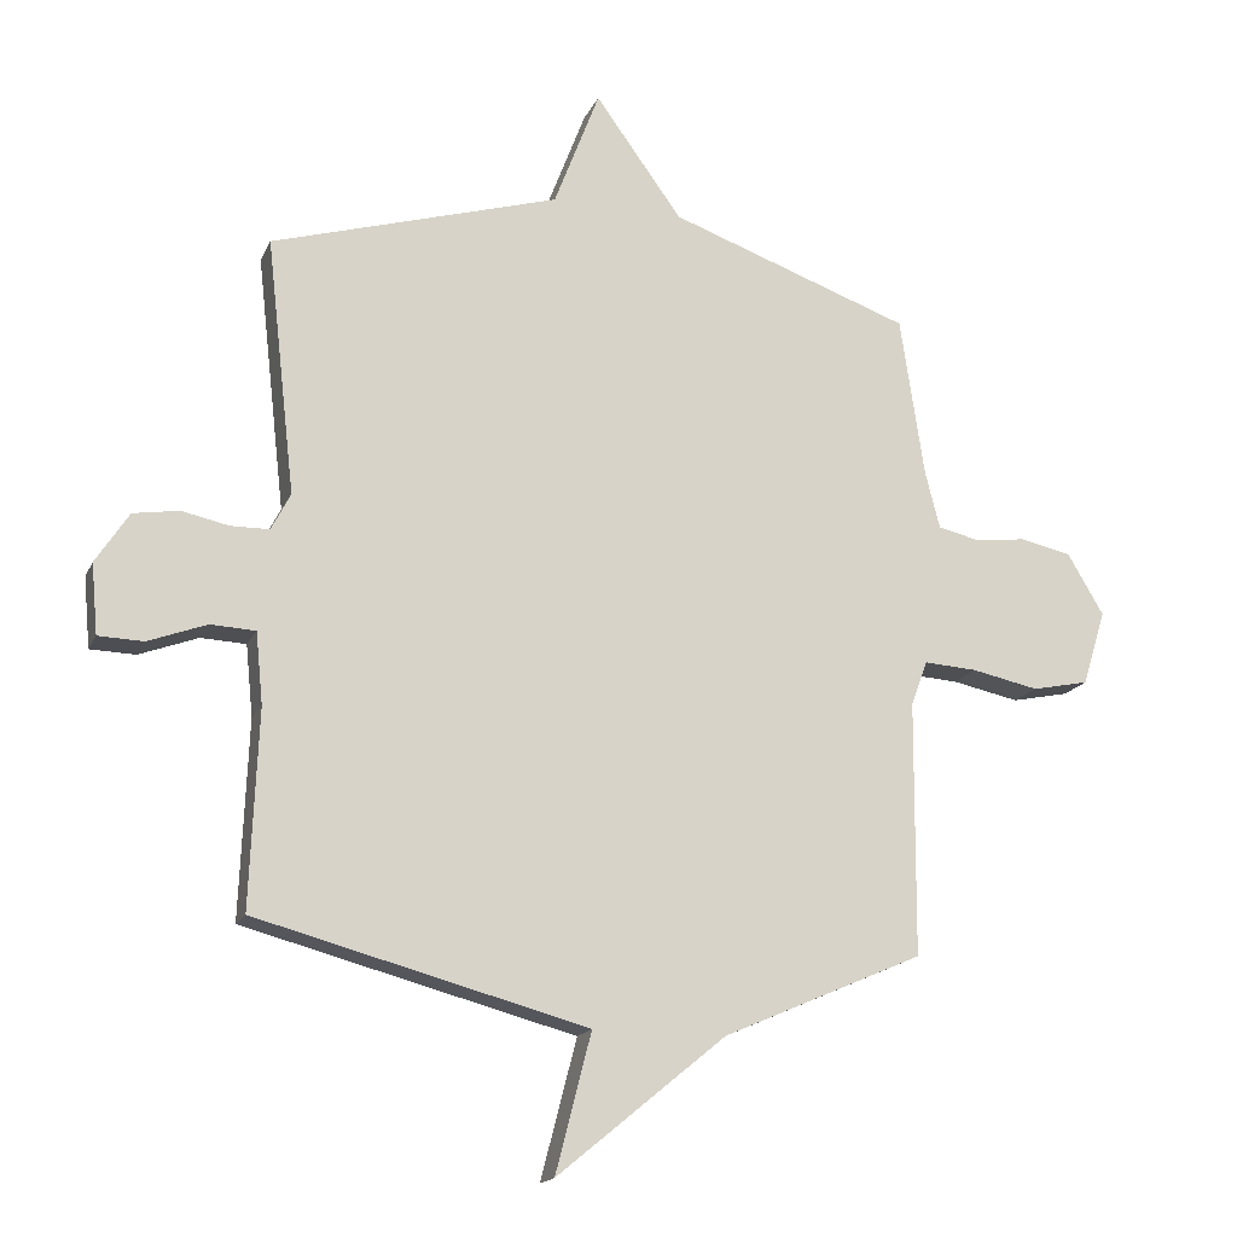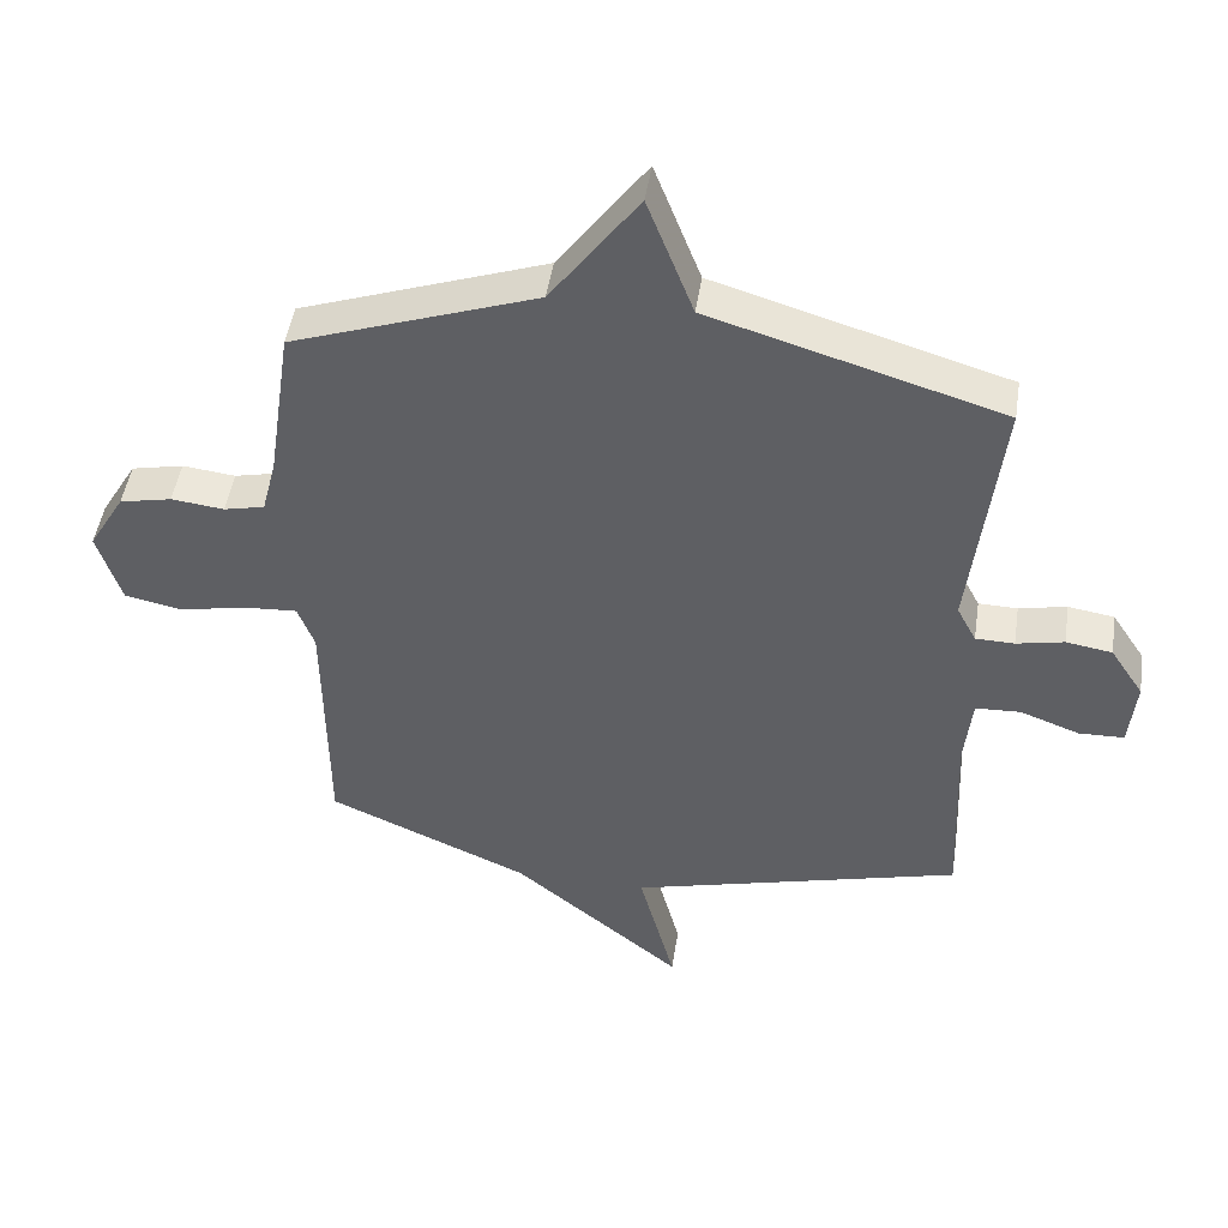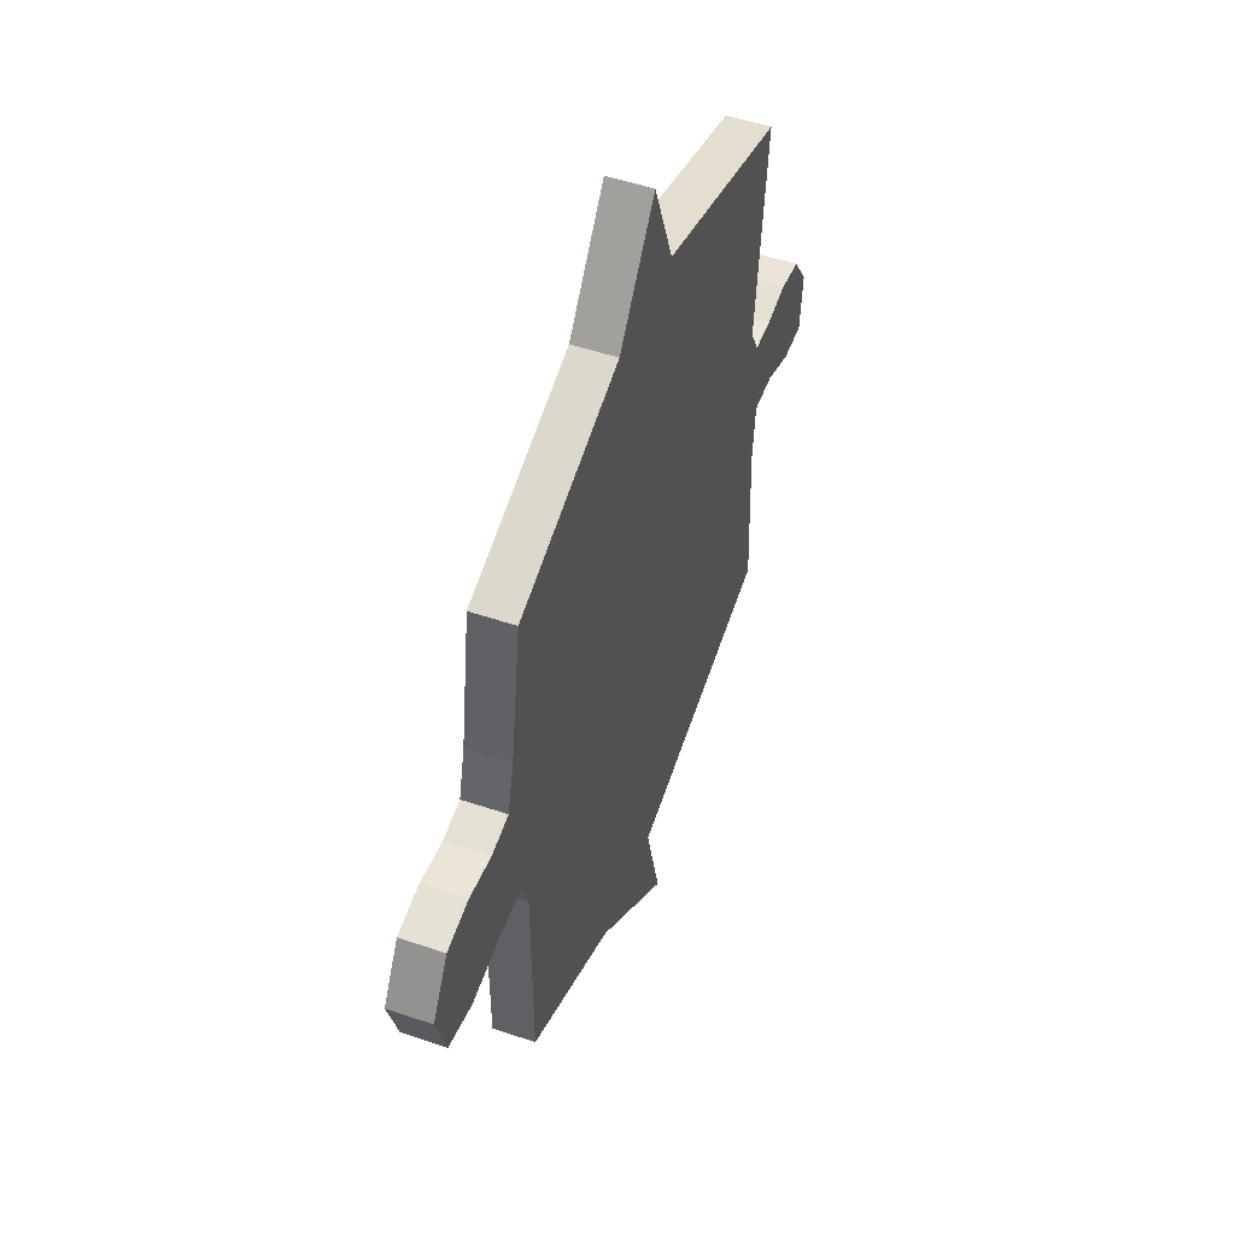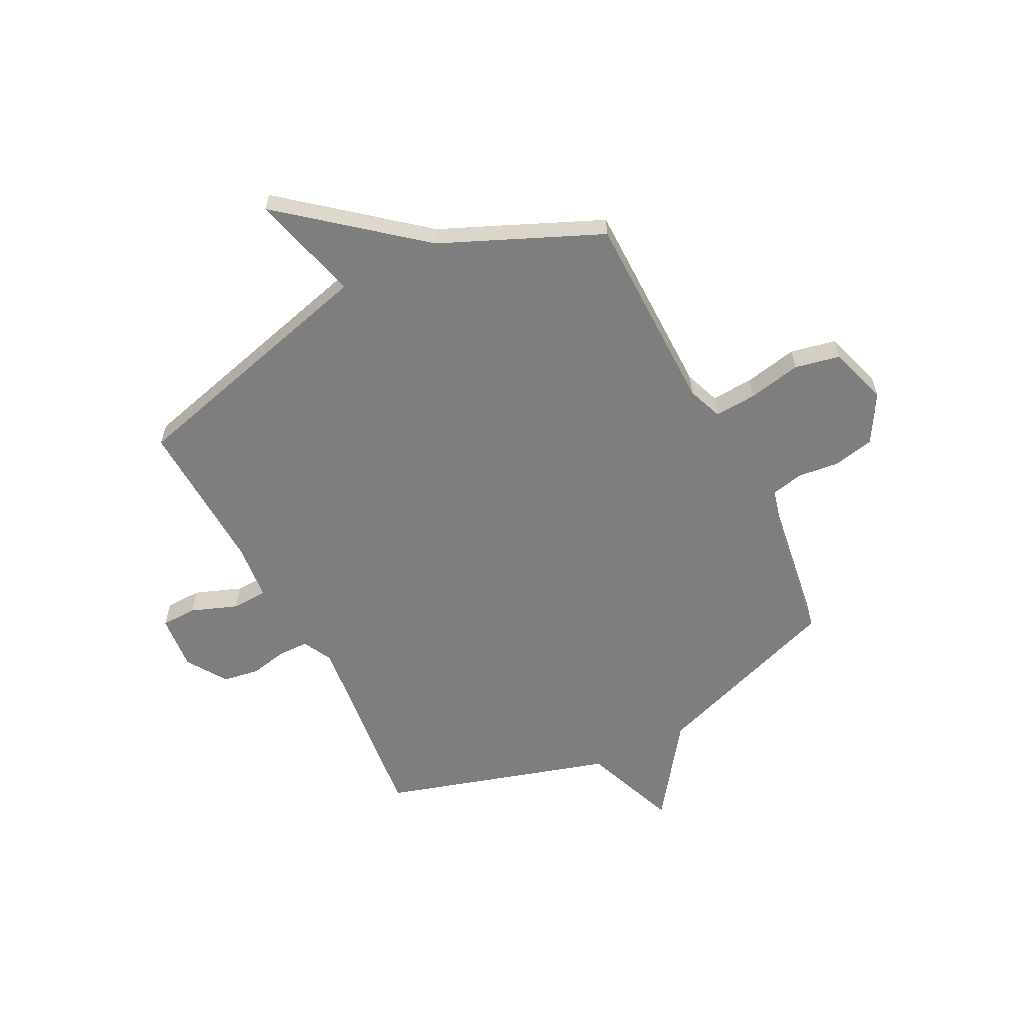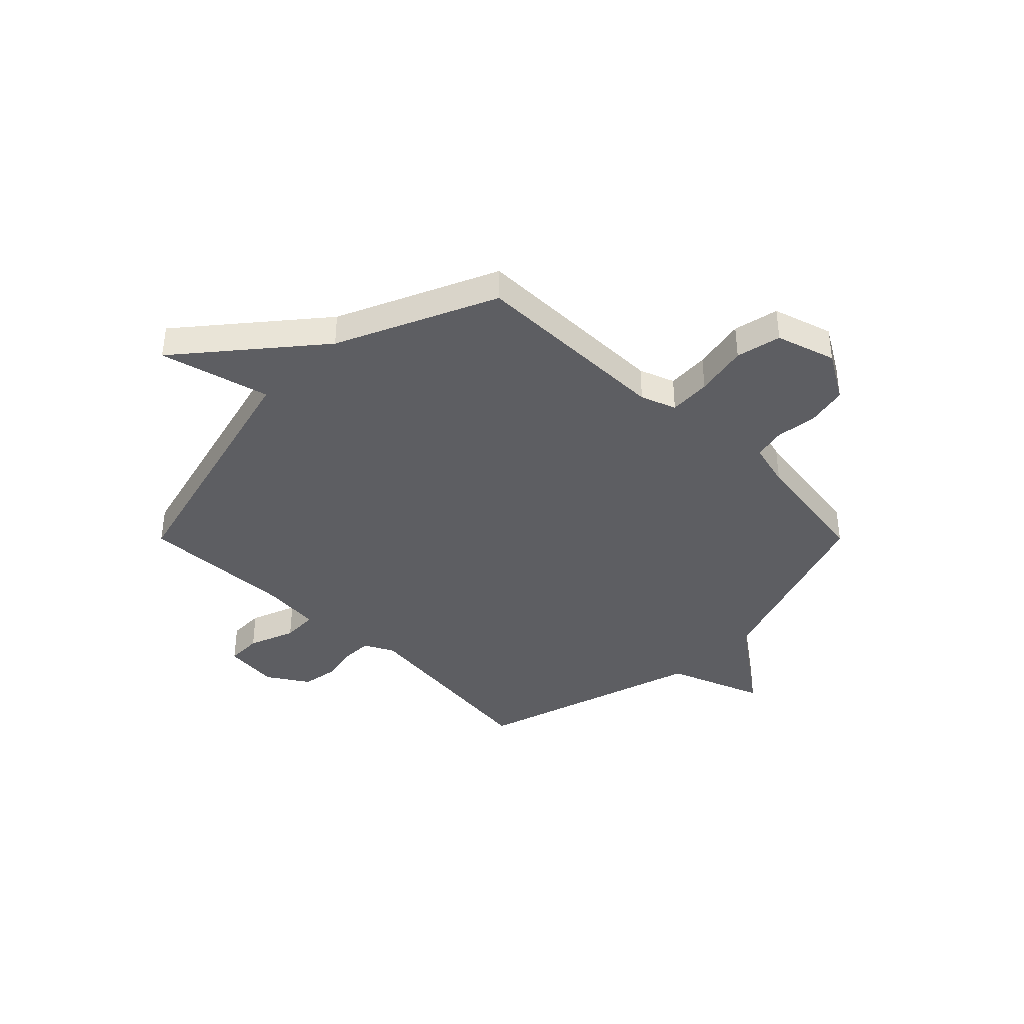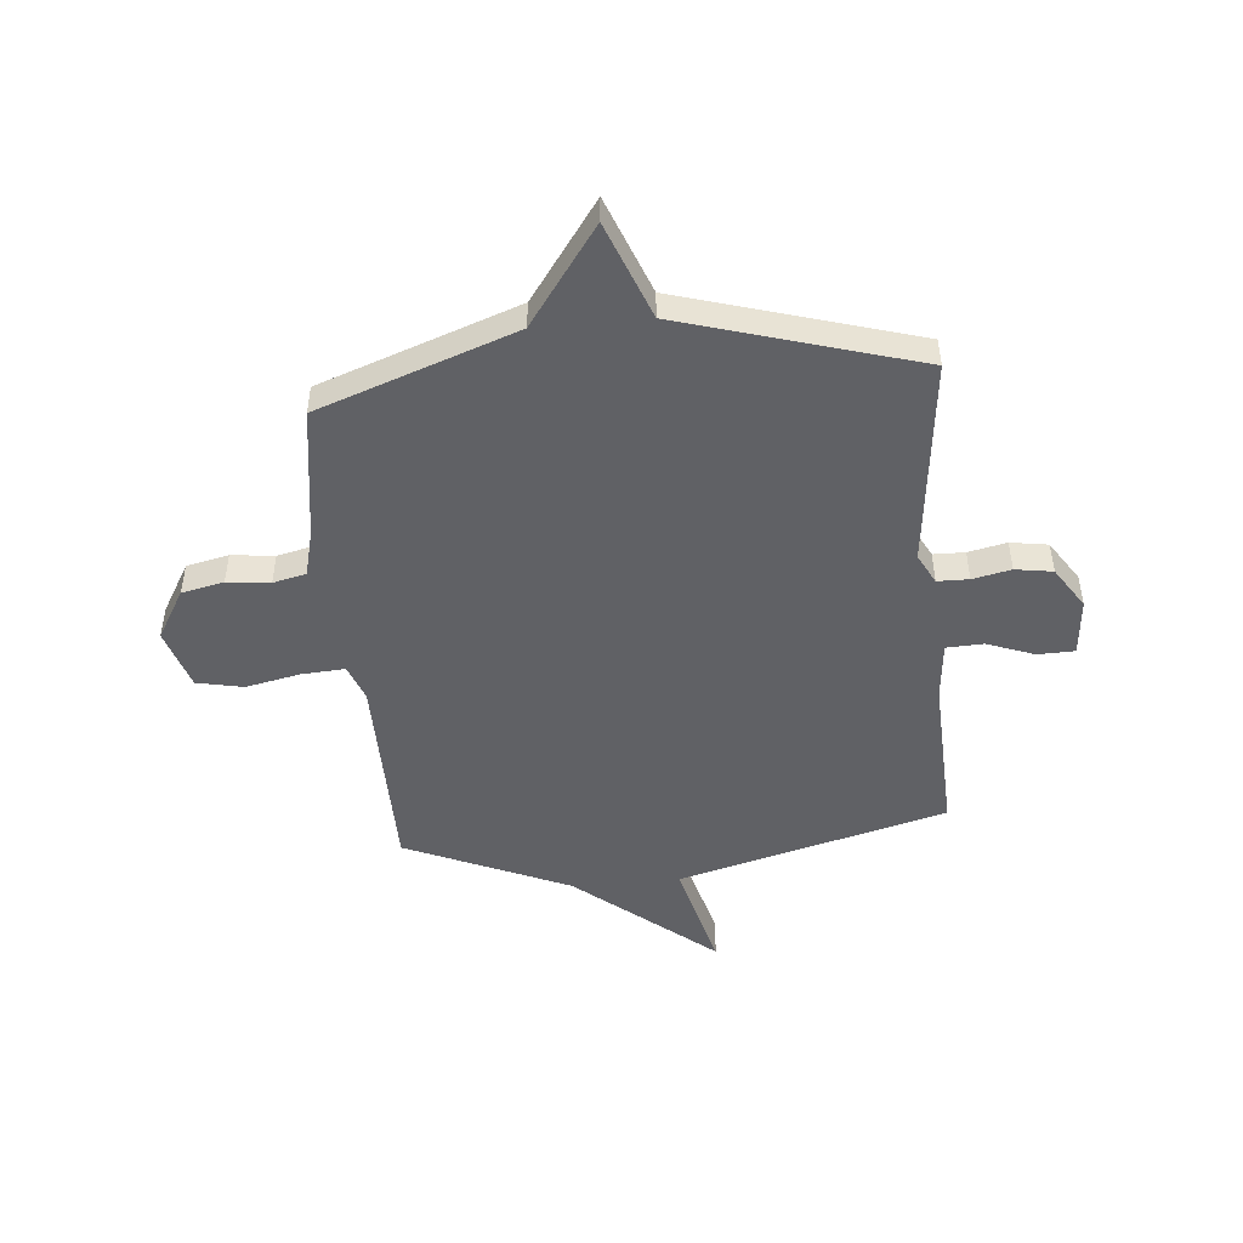
<metadata>
{"format":"obj","ext":"obj","renderer":"f3d","projection":"perspective","resolution":1024,"background":"white","views":[{"elev":-16.8,"azim":161.7,"up":"+Z"},{"elev":47.5,"azim":8.6,"up":"+Z"},{"elev":50.7,"azim":-69.6,"up":"+Z"},{"elev":-59.5,"azim":-153.0,"up":"+Y"},{"elev":-39.1,"azim":-135.0,"up":"+Y"},{"elev":-48.4,"azim":5.3,"up":"+Y"}]}
</metadata>
<code>
v 0.5 0.07 0.5
v 0.456 0.07 0.113
v 0.485 0.07 0.057
v 0.543 0.07 0.056
v 0.614 0.07 0.071
v 0.683 0.07 0.06
v 0.733 0.07 -0.017
v 0.723 0.07 -0.123
v 0.655 0.07 -0.125
v 0.567 0.07 -0.092
v 0.499 0.07 -0.095
v 0.488 0.07 -0.203
v 0.5 0.07 -0.5
v 0.002 0.07 -0.632
v 0.056 0.07 -0.841
v -0.198 0.07 -0.632
v -0.5 0.07 -0.5
v -0.503 0.07 -0.116
v -0.528 0.07 -0.049
v -0.608 0.07 -0.054
v -0.709 0.07 -0.075
v -0.795 0.07 -0.057
v -0.83 0.07 0.056
v -0.776 0.07 0.148
v -0.698 0.07 0.165
v -0.619 0.07 0.156
v -0.558 0.07 0.17
v -0.536 0.07 0.257
v -0.5 0.07 0.5
v -0.135 0.07 0.63
v -0.004 0.07 0.811
v 0.065 0.07 0.63
v 0.5 0 0.5
v 0.456 0 0.113
v 0.485 0 0.057
v 0.543 0 0.056
v 0.614 0 0.071
v 0.683 0 0.06
v 0.733 0 -0.017
v 0.723 0 -0.123
v 0.655 0 -0.125
v 0.567 0 -0.092
v 0.499 0 -0.095
v 0.488 0 -0.203
v 0.5 0 -0.5
v 0.002 0 -0.632
v 0.056 0 -0.841
v -0.198 0 -0.632
v -0.5 0 -0.5
v -0.503 0 -0.116
v -0.528 0 -0.049
v -0.608 0 -0.054
v -0.709 0 -0.075
v -0.795 0 -0.057
v -0.83 0 0.056
v -0.776 0 0.148
v -0.698 0 0.165
v -0.619 0 0.156
v -0.558 0 0.17
v -0.536 0 0.257
v -0.5 0 0.5
v -0.135 0 0.63
v -0.004 0 0.811
v 0.065 0 0.63
f 30 31 32
f 32 1 2
f 30 32 2
f 29 30 2
f 28 29 2
f 27 28 2 3
f 26 27 3
f 24 25 26
f 23 24 26
f 22 23 26
f 21 22 26
f 20 21 26
f 19 20 26 3
f 18 19 3 4
f 16 17 18 4
f 14 15 16
f 12 13 14 16
f 11 12 16
f 4 5 6
f 16 4 6
f 11 16 6
f 10 11 6 7
f 7 8 9 10
f 64 63 62
f 34 33 64
f 34 64 62
f 34 62 61
f 34 61 60
f 35 34 60 59
f 35 59 58
f 58 57 56
f 58 56 55
f 58 55 54
f 58 54 53
f 58 53 52
f 35 58 52 51
f 36 35 51 50
f 36 50 49 48
f 48 47 46
f 48 46 45 44
f 48 44 43
f 38 37 36
f 38 36 48
f 38 48 43
f 39 38 43 42
f 42 41 40 39
f 1 33 34 2
f 2 34 35 3
f 3 35 36 4
f 4 36 37 5
f 5 37 38 6
f 6 38 39 7
f 7 39 40 8
f 8 40 41 9
f 9 41 42 10
f 10 42 43 11
f 11 43 44 12
f 12 44 45 13
f 13 45 46 14
f 14 46 47 15
f 15 47 48 16
f 16 48 49 17
f 17 49 50 18
f 18 50 51 19
f 19 51 52 20
f 20 52 53 21
f 21 53 54 22
f 22 54 55 23
f 23 55 56 24
f 24 56 57 25
f 25 57 58 26
f 26 58 59 27
f 27 59 60 28
f 28 60 61 29
f 29 61 62 30
f 30 62 63 31
f 31 63 64 32
f 32 64 33 1

</code>
